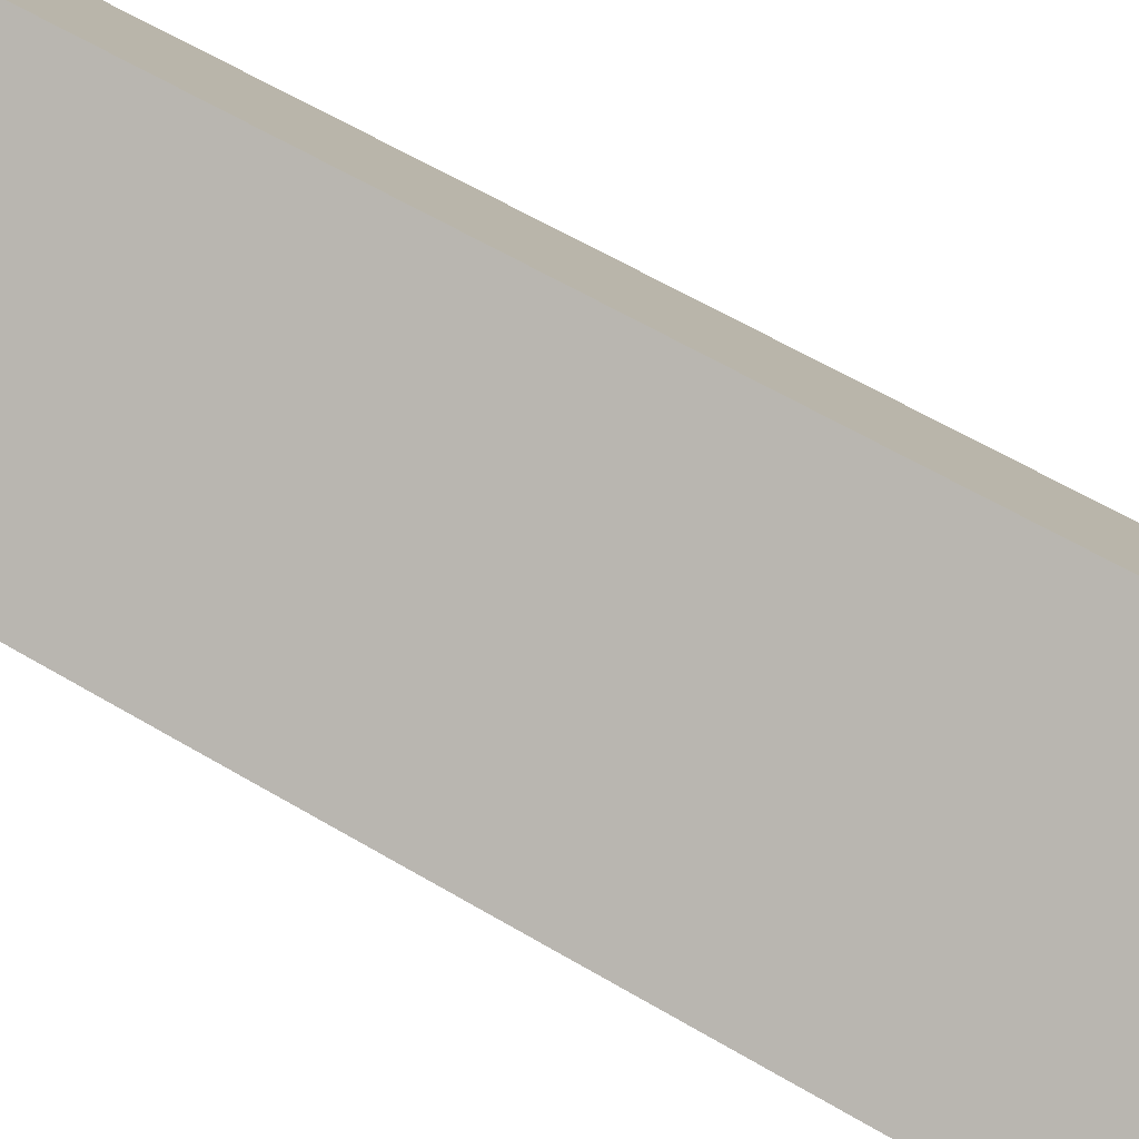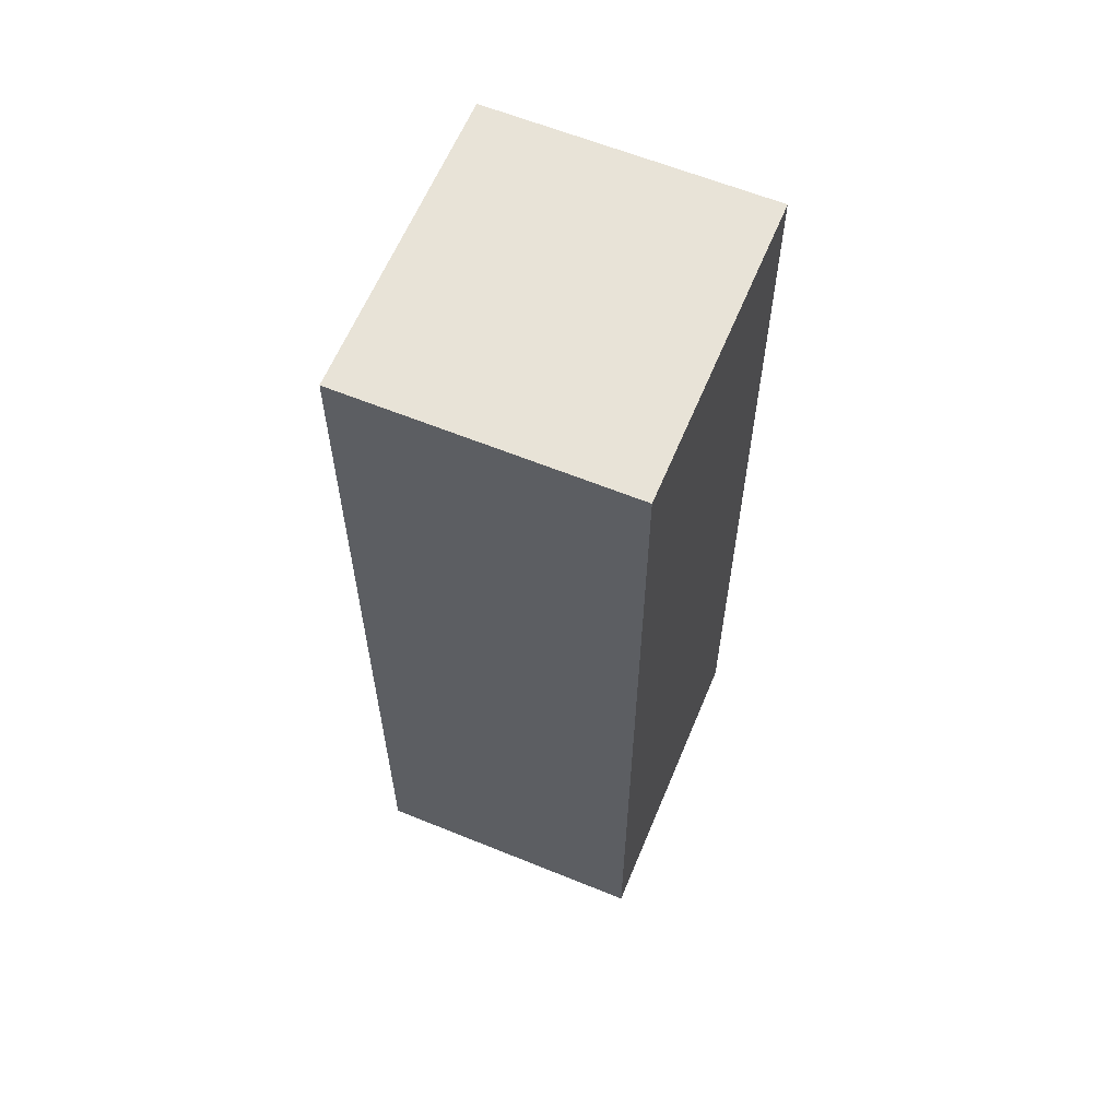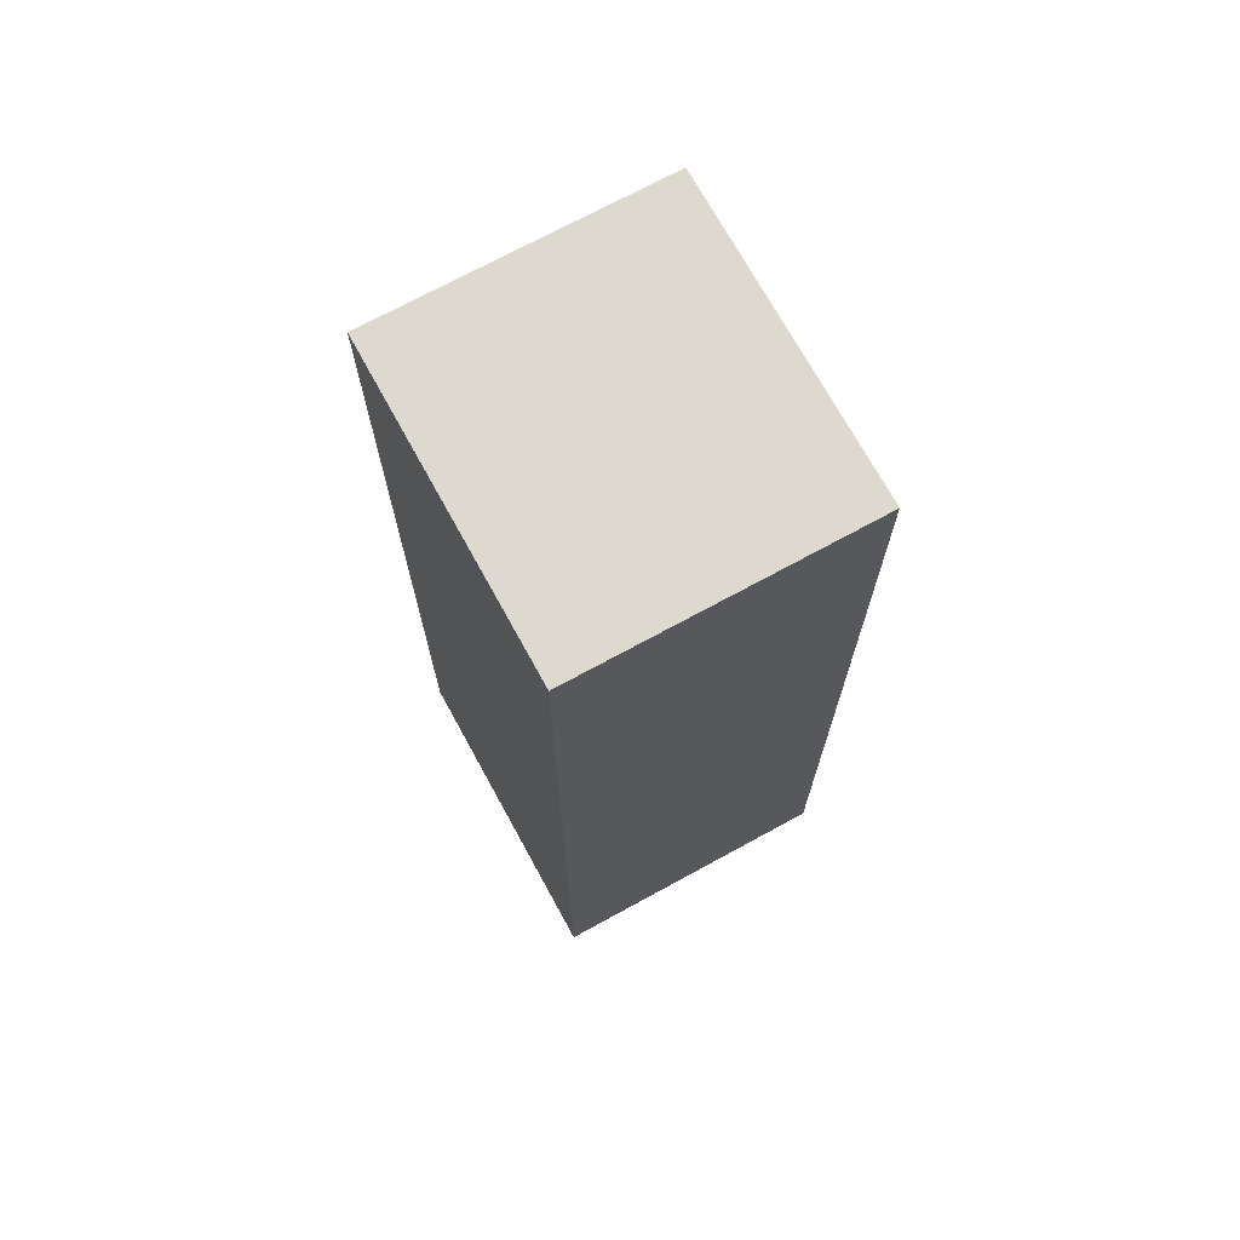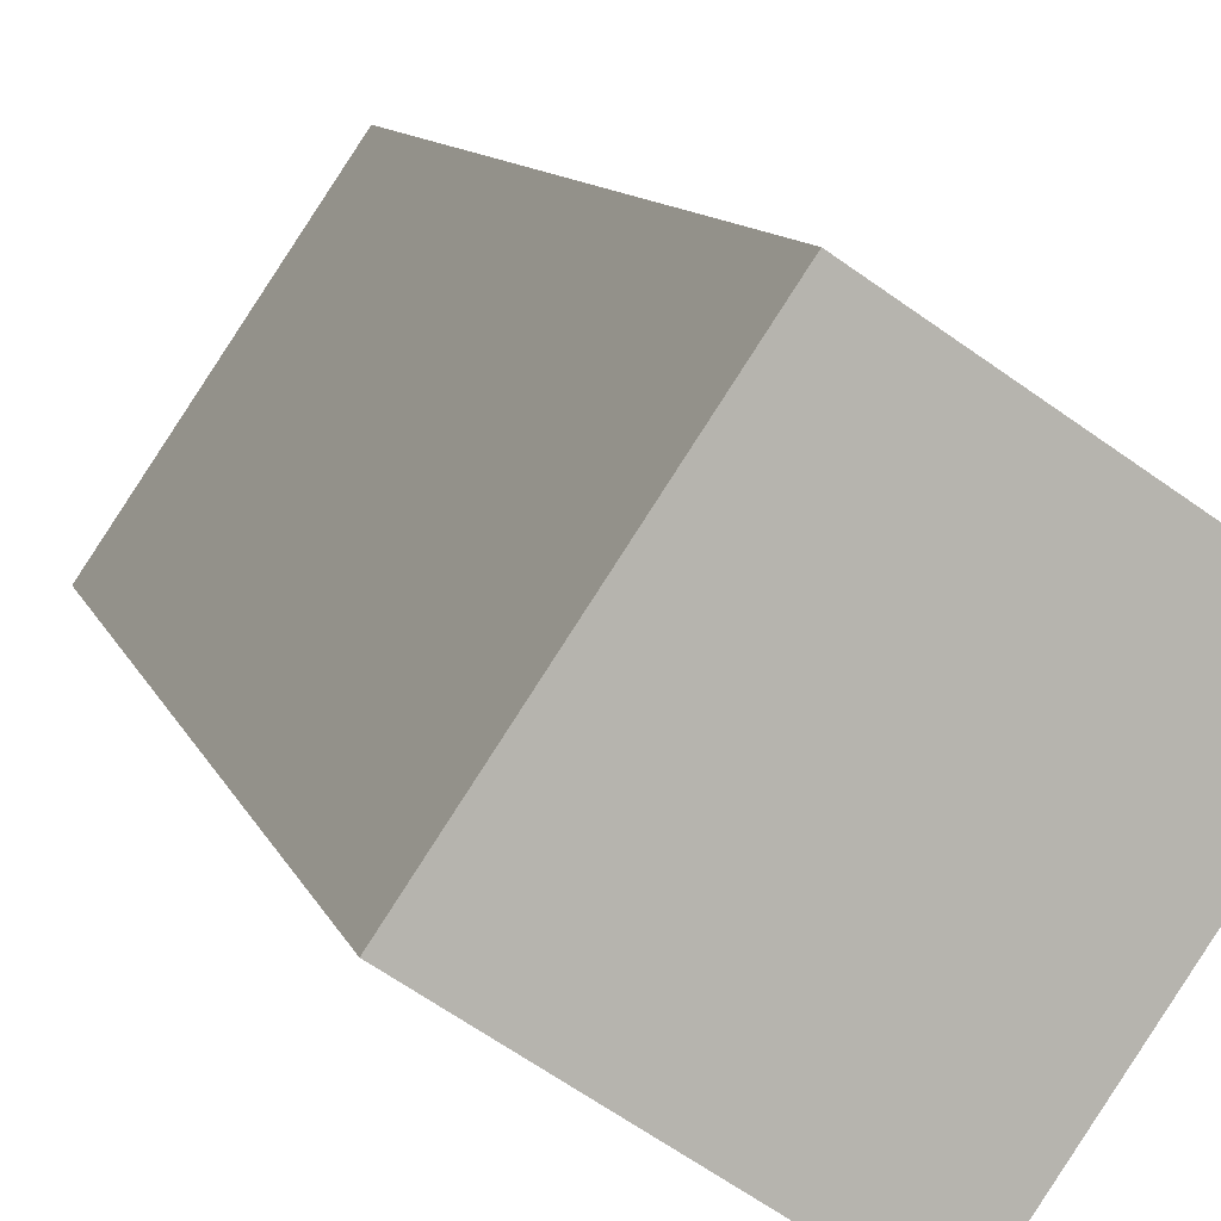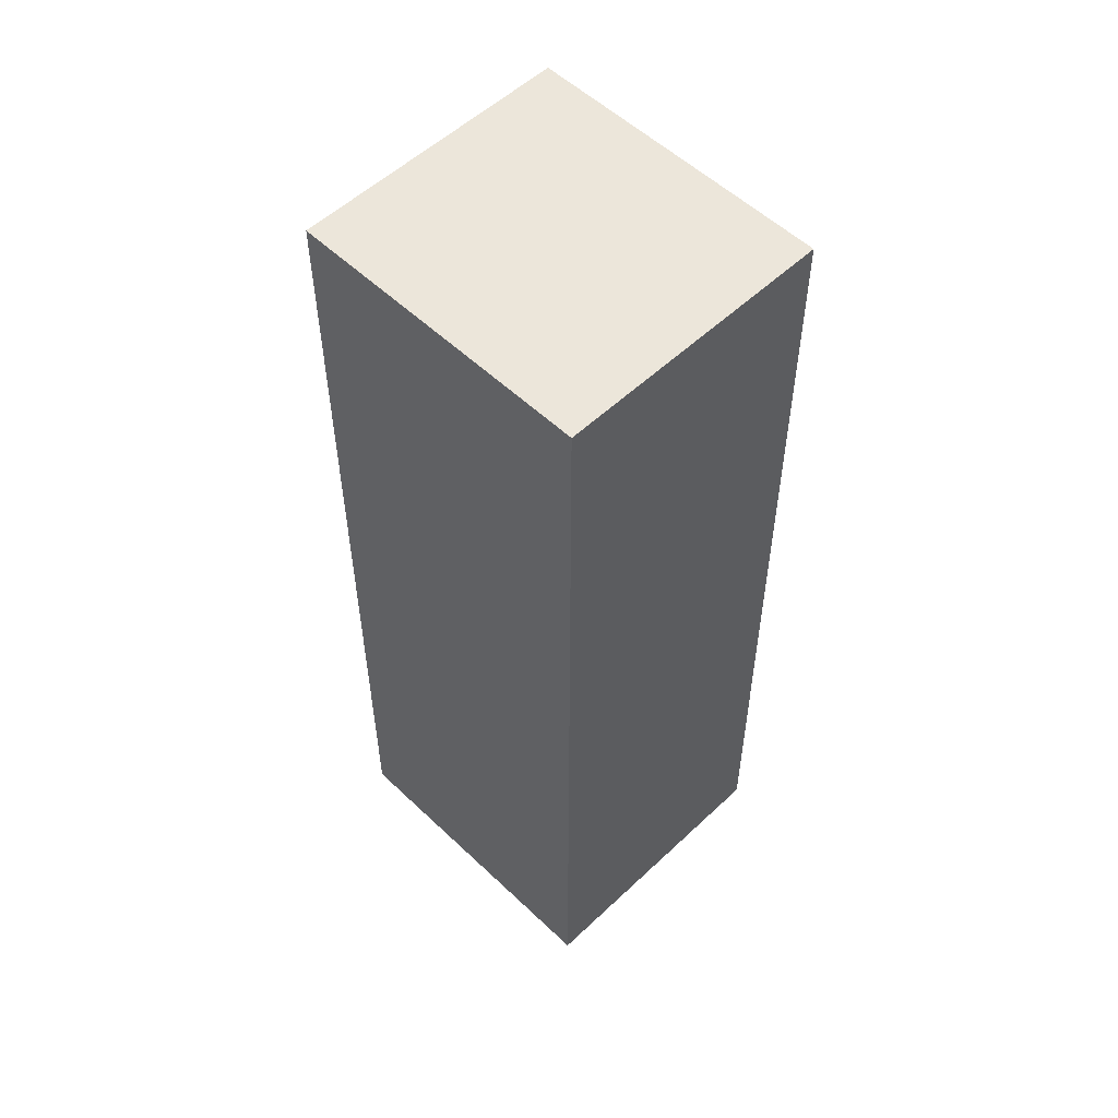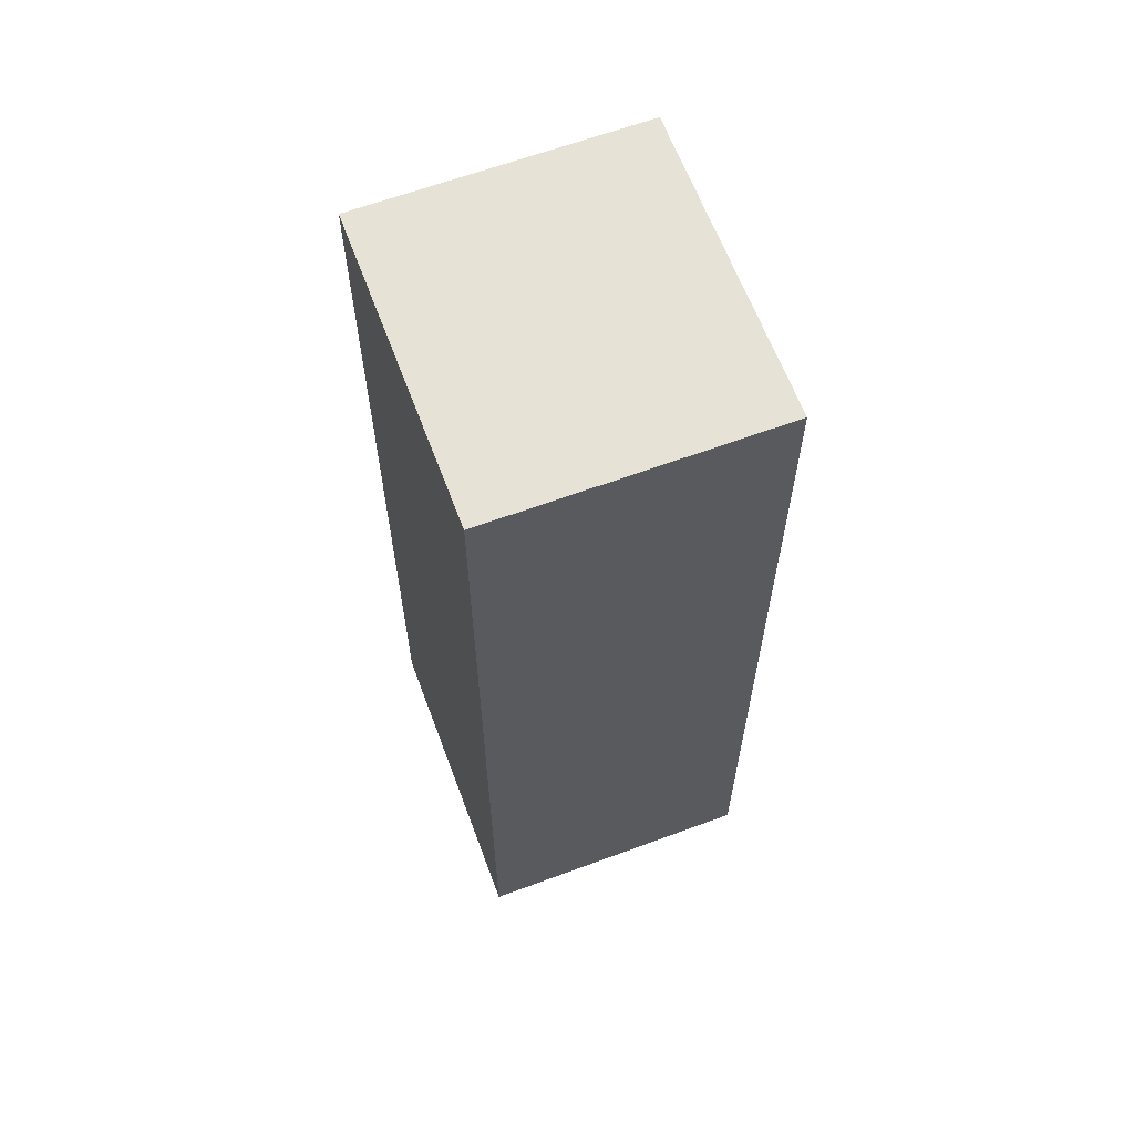
<metadata>
{"format":"obj","ext":"obj","renderer":"f3d","projection":"perspective","resolution":1024,"background":"white","views":[{"elev":60.4,"azim":121.3,"up":"+Z"},{"elev":61.6,"azim":-123.4,"up":"+Y"},{"elev":71.5,"azim":5.4,"up":"+Y"},{"elev":9.2,"azim":-13.5,"up":"+Z"},{"elev":54.6,"azim":-10.8,"up":"+Y"},{"elev":63.6,"azim":-166.4,"up":"+Y"}]}
</metadata>
<code>
v  1.573 8.219 2.323
v  2.11 8.219 -1.428
v  0 8.219 5.033e-16
v  3.683 8.219 0.895
v  2.11 8.744e-17 -1.428
v  0 0 0
v  1.573 -1.422e-16 2.323
v  3.683 -5.48e-17 0.895
g defaultobject
f 1 2 3
f 2 1 4
f 5 3 2
f 3 5 6
f 6 1 3
f 1 6 7
f 7 4 1
f 4 7 8
f 8 2 4
f 2 8 5
f 5 7 6
f 7 5 8

</code>
